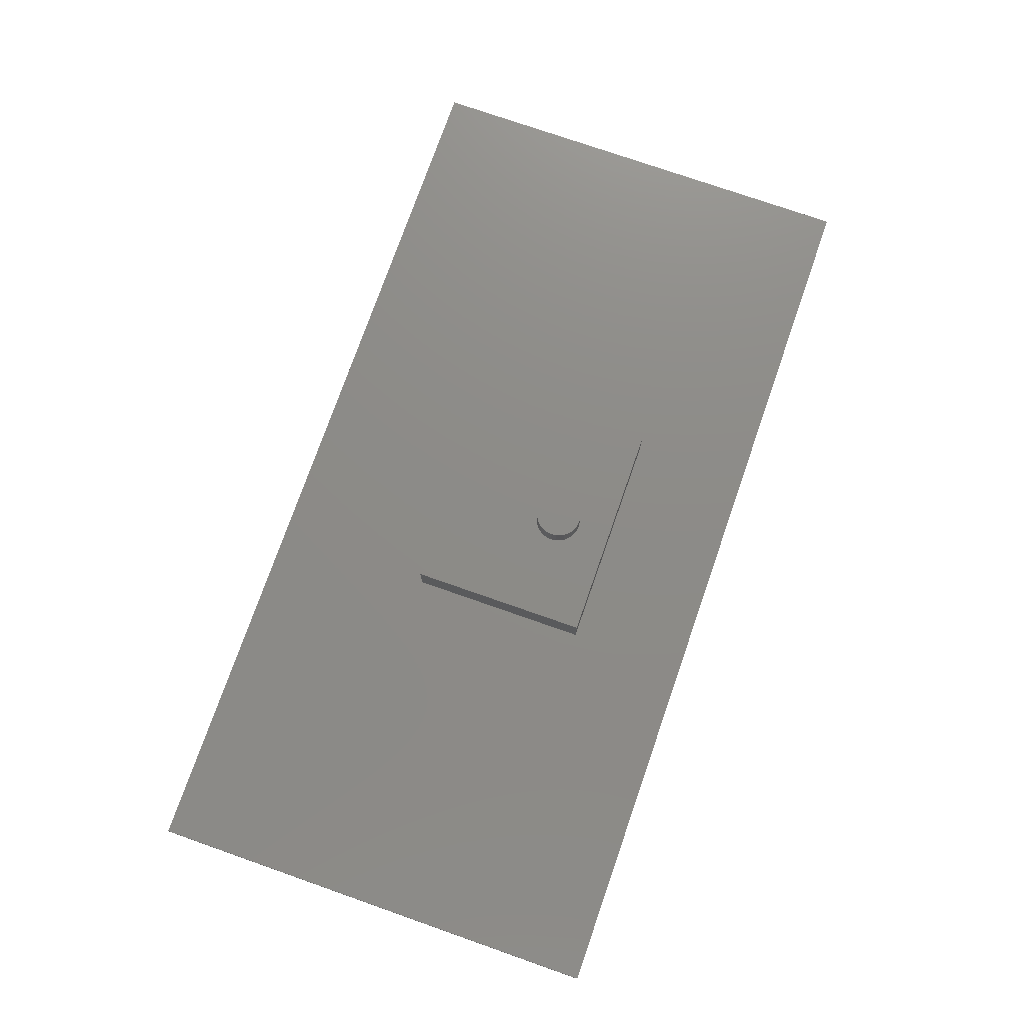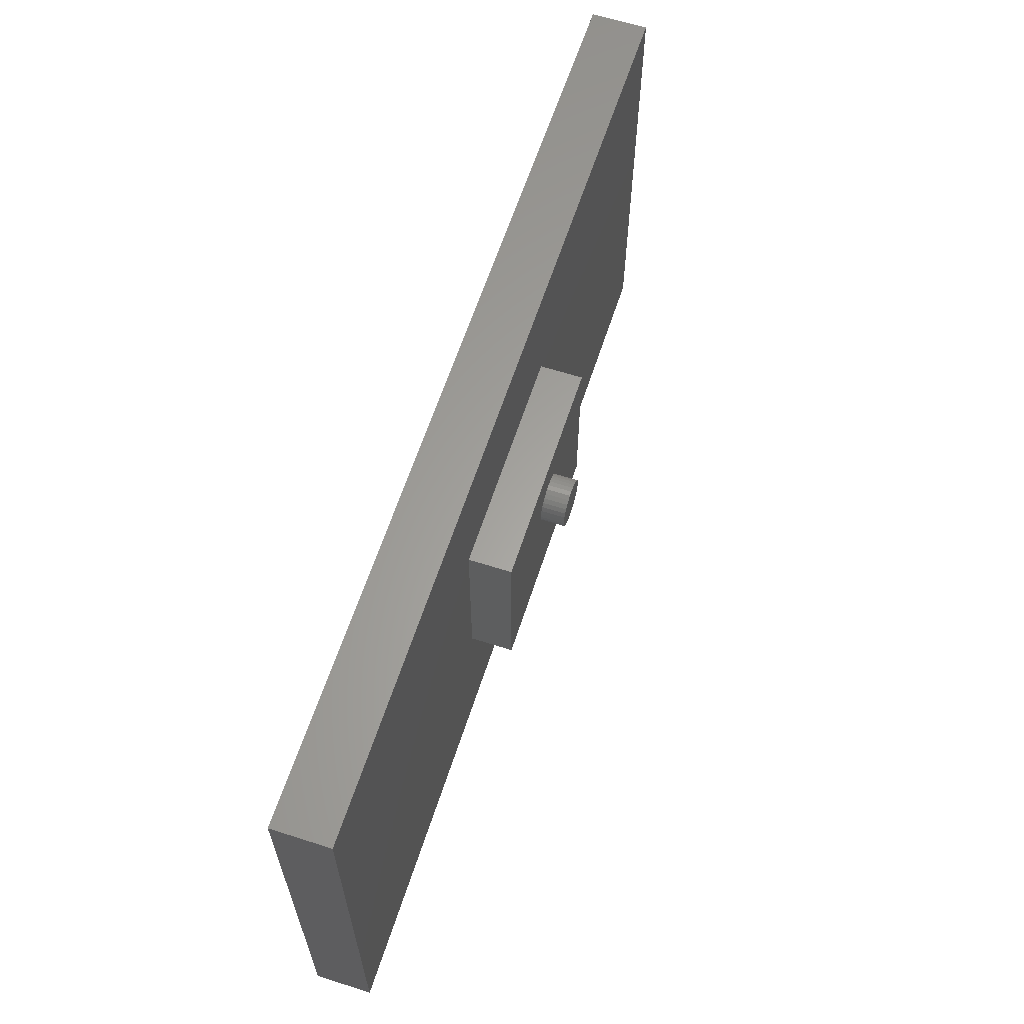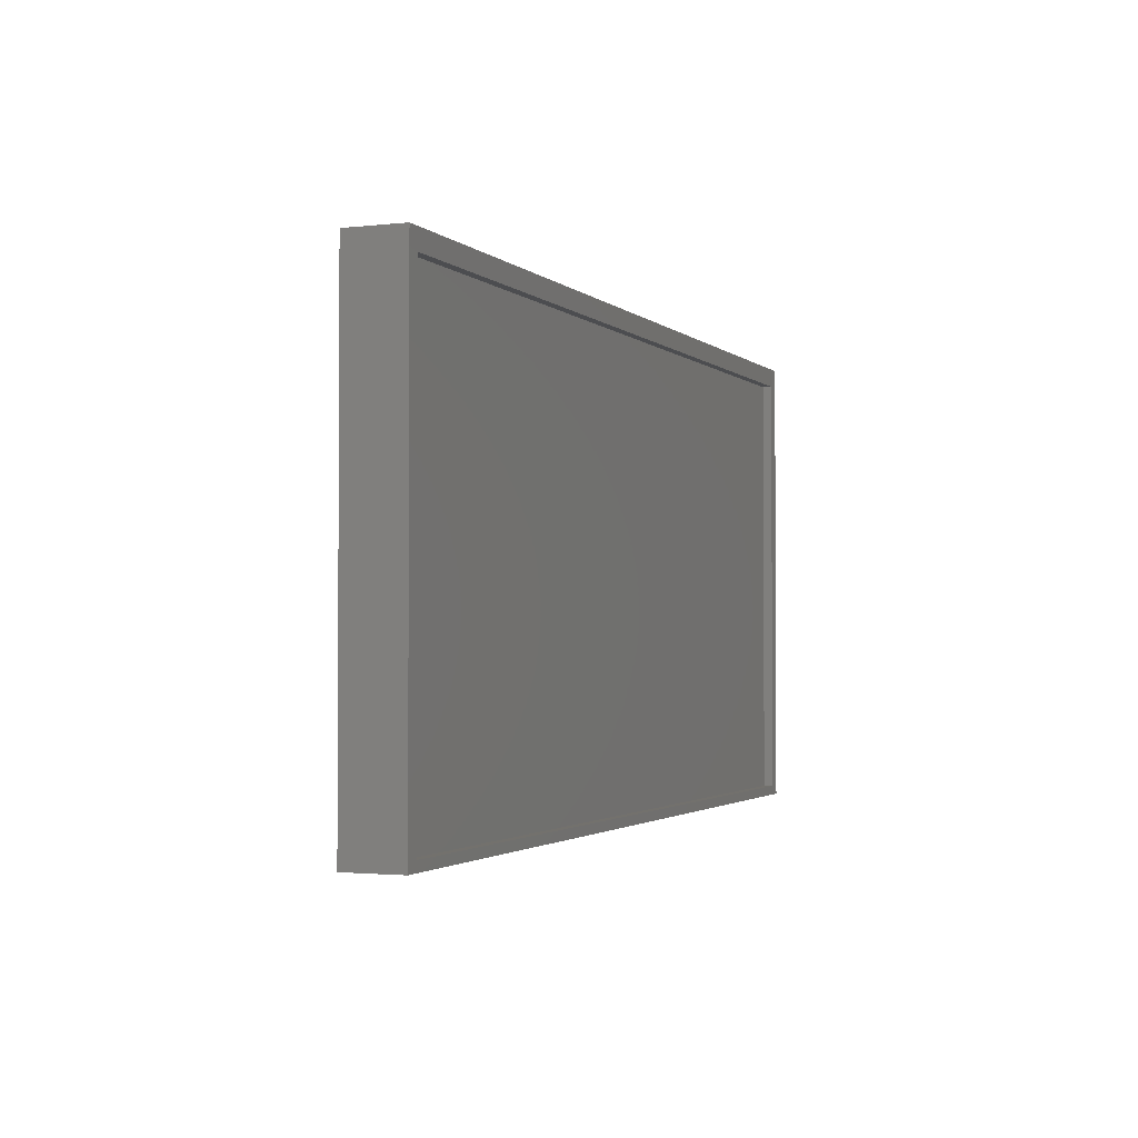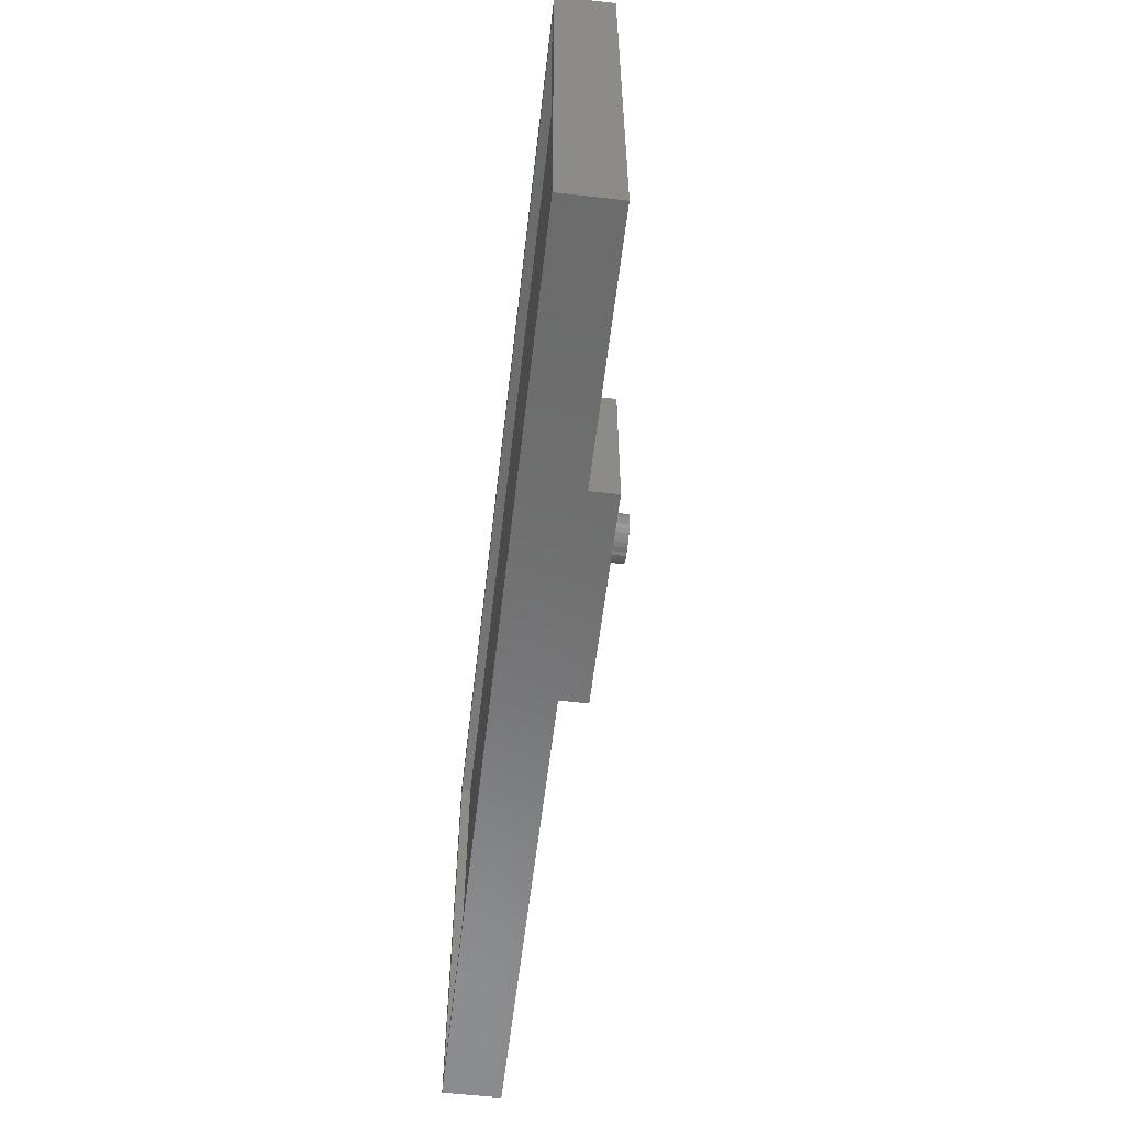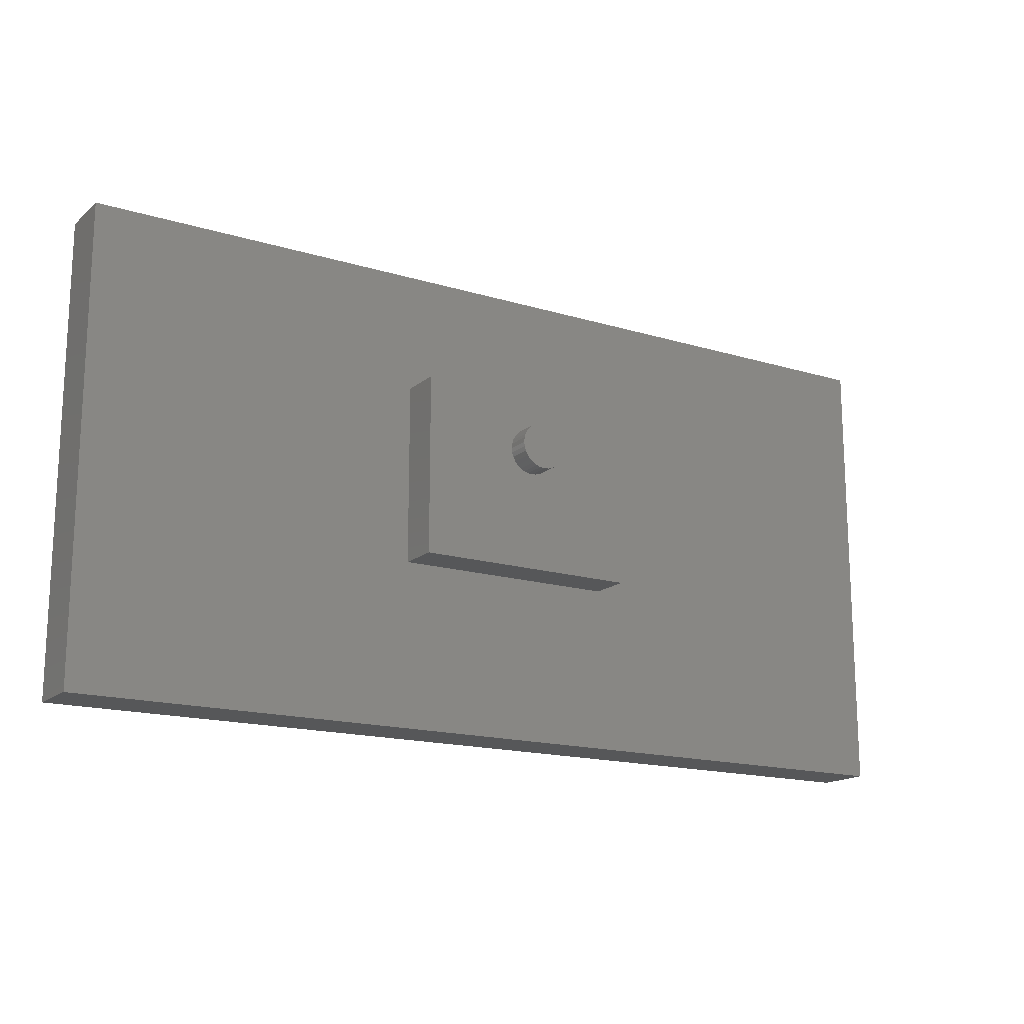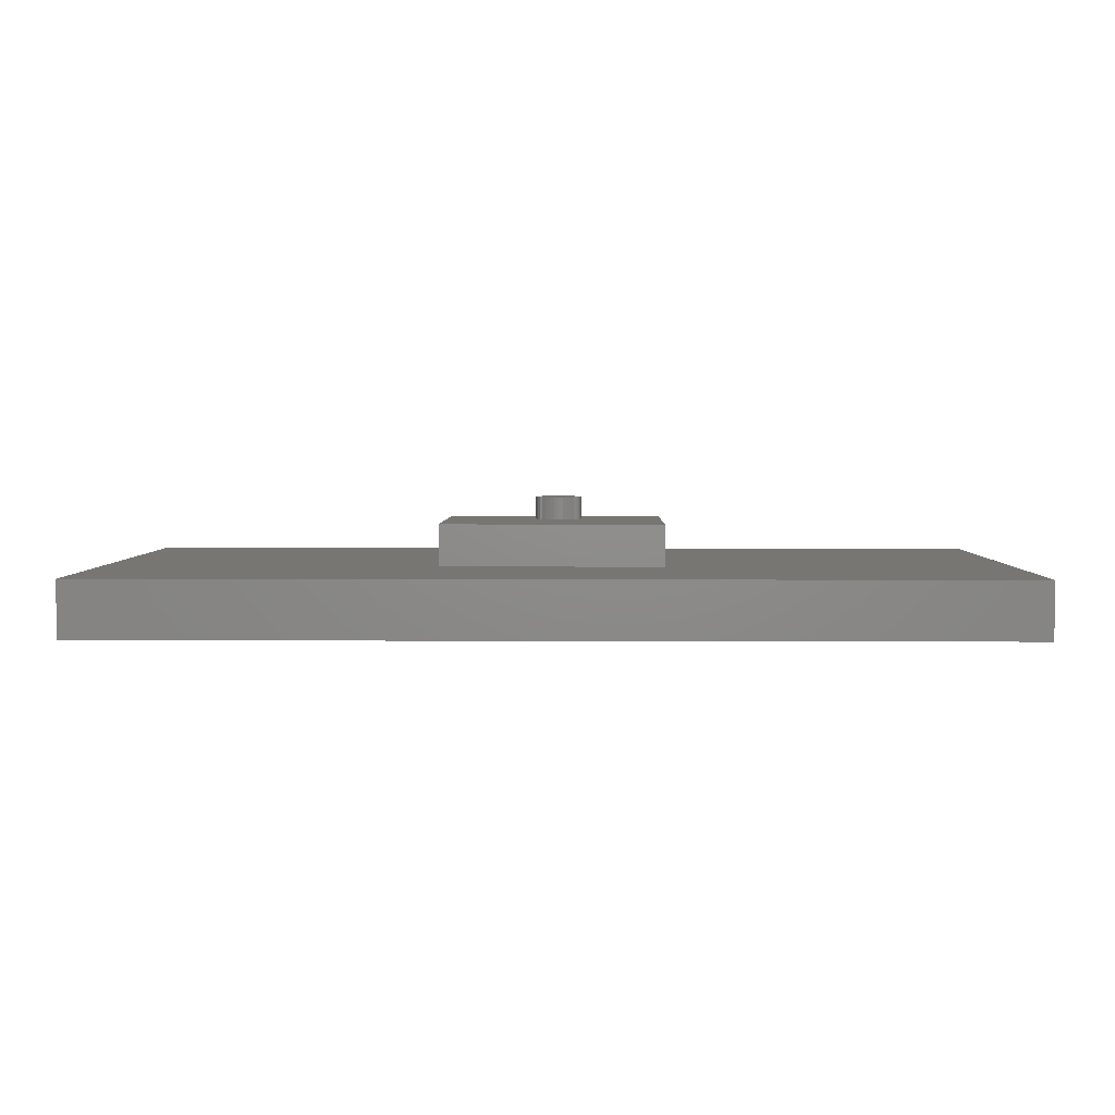
<metadata>
{"format":"stl","ext":"stl","renderer":"f3d","projection":"perspective","resolution":1024,"background":"white","views":[{"elev":75.7,"azim":-70.7,"up":"+Y"},{"elev":62.1,"azim":108.0,"up":"+Z"},{"elev":-2.0,"azim":-68.0,"up":"+Z"},{"elev":-58.1,"azim":83.3,"up":"+Z"},{"elev":-16.4,"azim":148.2,"up":"+Z"},{"elev":3.8,"azim":-179.1,"up":"+Y"}]}
</metadata>
<code>
# stl→obj: 96 verts, 184 faces
v 0.1953 0.07812 -0.2031
v -0.1797 0.07812 -0.2031
v -0.0004112 0.07812 -0.03947
v 0.00729 0.07812 -0.03872
v 0.01469 0.07812 -0.03647
v 0.02152 0.07812 -0.03282
v 0.0275 0.07812 -0.02791
v 0.1953 0.07812 0.09688
v 0.03241 0.07812 -0.02193
v 0.03606 0.07812 -0.01511
v 0.0383 0.07812 -0.007701
v 0.03906 0.07812 8.462e-17
v 0.0383 0.07812 0.007701
v 0.03606 0.07812 0.01511
v 0.03241 0.07812 0.02193
v 0.0275 0.07812 0.02791
v 0.02152 0.07812 0.03282
v 0.01469 0.07812 0.03647
v 0.00729 0.07812 0.03872
v -0.0004112 0.07812 0.03947
v -0.1797 0.07812 0.09688
v -0.02832 0.07812 -0.02791
v -0.02234 0.07812 -0.03282
v -0.01552 0.07812 -0.03647
v -0.008112 0.07812 -0.03872
v -0.008112 0.07812 0.03872
v -0.01552 0.07812 0.03647
v -0.02234 0.07812 0.03282
v -0.02832 0.07812 0.02791
v -0.03323 0.07812 0.02193
v -0.03688 0.07812 0.01511
v -0.03913 0.07812 0.007701
v -0.03988 0.07812 -1.45e-17
v -0.03913 0.07812 -0.007701
v -0.03688 0.07812 -0.01511
v -0.03323 0.07812 -0.02193
v -0.03988 0.1172 2.056e-17
v -0.03913 0.1172 -0.007701
v -0.03688 0.1172 -0.01511
v -0.03323 0.1172 -0.02193
v -0.02832 0.1172 -0.02791
v -0.02234 0.1172 -0.03282
v -0.01552 0.1172 -0.03647
v -0.008112 0.1172 -0.03872
v -0.0004112 0.1172 -0.03947
v 0.00729 0.1172 -0.03872
v 0.01469 0.1172 -0.03647
v 0.02152 0.1172 -0.03282
v 0.0275 0.1172 -0.02791
v 0.03241 0.1172 -0.02193
v 0.03606 0.1172 -0.01511
v 0.0383 0.1172 -0.007701
v 0.03906 0.1172 1.45e-17
v 0.0383 0.1172 0.007701
v 0.03606 0.1172 0.01511
v 0.03241 0.1172 0.02193
v 0.0275 0.1172 0.02791
v 0.02152 0.1172 0.03282
v 0.01469 0.1172 0.03647
v 0.00729 0.1172 0.03872
v -0.0004112 0.1172 0.03947
v -0.008112 0.1172 0.03872
v -0.01552 0.1172 0.03647
v -0.02234 0.1172 0.03282
v -0.02832 0.1172 0.02791
v -0.03323 0.1172 0.02193
v -0.03688 0.1172 0.01511
v -0.03913 0.1172 0.007701
v 0.1953 0.007812 -0.2031
v -0.1797 0.007812 -0.2031
v -0.1797 0.007812 0.09688
v 0.1953 0.007812 0.09688
v -0.7578 0.007812 -0.4766
v 0.7578 0.007812 -0.4766
v 0.7578 0.007812 0.297
v -0.7578 0.007812 0.297
v -0.7344 -0.07031 0.2656
v -0.7344 -0.07031 -0.4609
v 0.7344 -0.07031 0.2656
v 0.7344 -0.07031 -0.4609
v 0.7344 -0.08594 -0.4609
v 0.7344 -0.08594 0.2656
v -0.7344 -0.08594 -0.4609
v -0.7344 -0.08594 0.2656
v 0.7578 -0.08594 0.297
v 0.7578 -0.08594 -0.4766
v -0.7578 -0.08594 -0.4766
v -0.7578 -0.08594 0.297
v -0.7422 -0.007812 0.2813
v -0.7422 -0.007812 -0.4609
v 0.7422 -0.007812 0.2813
v 0.7422 -0.007812 -0.4609
v -0.7422 -0.05469 -0.4609
v 0.7422 -0.05469 -0.4609
v 0.7422 -0.05469 0.2812
v -0.7422 -0.05469 0.2812
f 1 2 3
f 1 3 4
f 1 4 5
f 1 5 6
f 1 6 7
f 8 1 7
f 8 7 9
f 8 9 10
f 8 10 11
f 8 11 12
f 8 12 13
f 8 13 14
f 8 14 15
f 8 15 16
f 8 16 17
f 8 17 18
f 8 18 19
f 8 19 20
f 8 20 21
f 2 22 23
f 2 23 24
f 2 24 25
f 2 25 3
f 21 20 26
f 21 26 27
f 21 27 28
f 21 28 29
f 21 29 30
f 21 30 31
f 21 31 32
f 21 32 33
f 21 33 34
f 21 34 35
f 21 35 36
f 21 36 22
f 21 22 2
f 33 37 34
f 34 37 38
f 34 38 35
f 35 38 39
f 35 39 36
f 36 39 40
f 36 40 22
f 22 40 41
f 22 41 23
f 23 41 42
f 23 42 24
f 24 42 43
f 24 43 25
f 25 43 44
f 25 44 3
f 3 44 45
f 3 45 4
f 4 45 46
f 4 46 5
f 5 46 47
f 5 47 6
f 6 47 48
f 6 48 7
f 7 48 49
f 7 49 9
f 9 49 50
f 9 50 10
f 10 50 51
f 10 51 11
f 11 51 52
f 11 52 12
f 12 52 53
f 12 53 13
f 13 53 54
f 13 54 14
f 14 54 55
f 14 55 15
f 15 55 56
f 15 56 16
f 16 56 57
f 16 57 17
f 17 57 58
f 17 58 18
f 18 58 59
f 18 59 19
f 19 59 60
f 19 60 20
f 20 60 61
f 20 61 26
f 26 61 62
f 26 62 27
f 27 62 63
f 27 63 28
f 28 63 64
f 28 64 29
f 29 64 65
f 29 65 30
f 30 65 66
f 30 66 31
f 31 66 67
f 31 67 32
f 32 67 68
f 32 68 33
f 33 68 37
f 61 60 59
f 62 61 59
f 62 59 63
f 63 59 58
f 63 58 64
f 64 58 57
f 64 57 65
f 65 57 56
f 65 56 66
f 66 56 55
f 66 55 67
f 67 55 54
f 67 54 68
f 38 51 39
f 39 51 50
f 39 50 40
f 40 50 49
f 40 49 41
f 41 49 48
f 41 48 42
f 42 48 47
f 42 47 43
f 43 47 46
f 43 46 45
f 43 45 44
f 68 54 37
f 37 54 53
f 37 53 38
f 38 53 52
f 38 52 51
f 1 69 2
f 2 69 70
f 2 70 21
f 21 70 71
f 21 71 8
f 8 71 72
f 8 72 1
f 1 72 69
f 73 69 74
f 74 69 72
f 74 72 75
f 69 73 70
f 70 73 76
f 70 76 71
f 71 76 75
f 71 75 72
f 77 78 79
f 79 78 80
f 80 81 79
f 79 81 82
f 78 83 80
f 80 83 81
f 77 84 78
f 78 84 83
f 79 82 77
f 77 82 84
f 85 82 86
f 86 82 81
f 86 81 87
f 87 81 83
f 87 83 88
f 88 83 84
f 88 84 85
f 85 84 82
f 87 73 86
f 86 73 74
f 86 74 85
f 85 74 75
f 85 75 88
f 88 75 76
f 88 76 87
f 87 76 73
f 89 90 91
f 91 90 92
f 93 94 90
f 90 94 92
f 94 95 92
f 92 95 91
f 95 96 91
f 91 96 89
f 96 93 89
f 89 93 90
f 96 95 93
f 93 95 94

</code>
